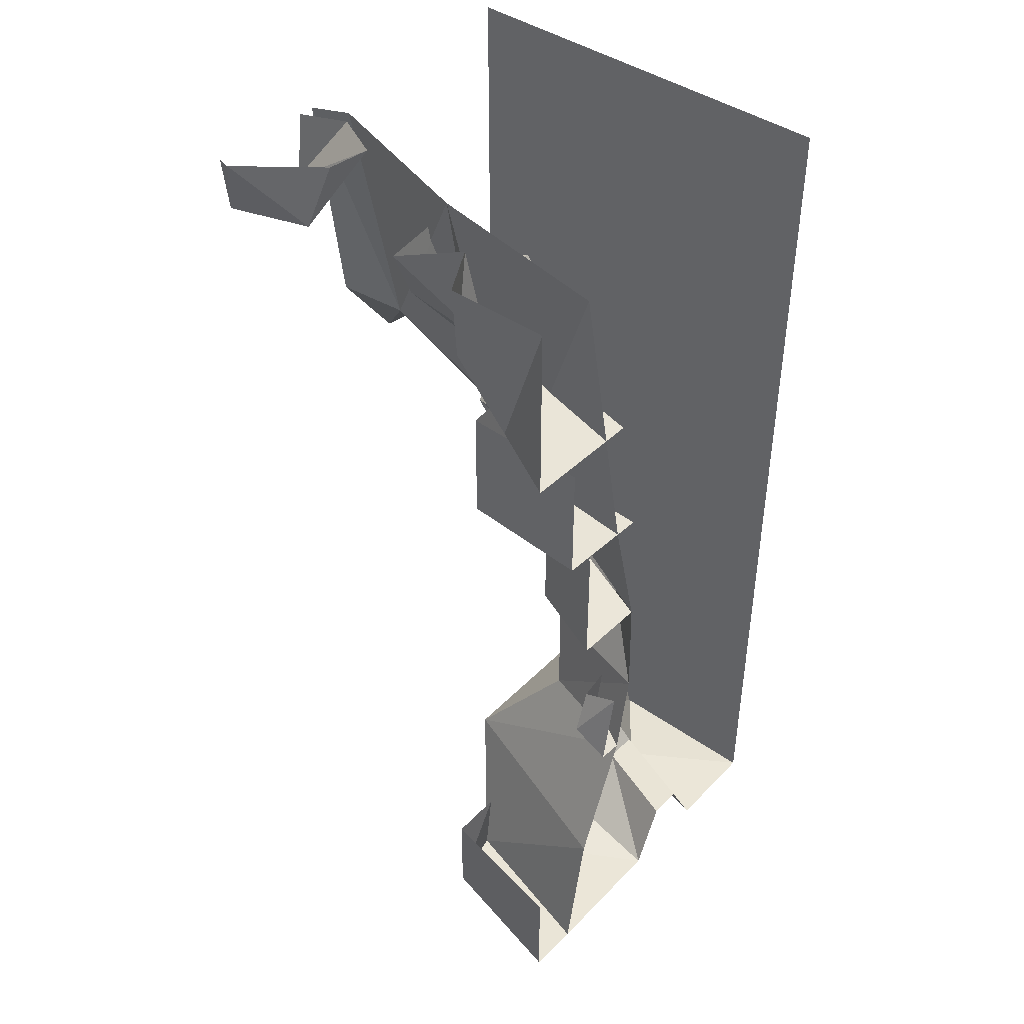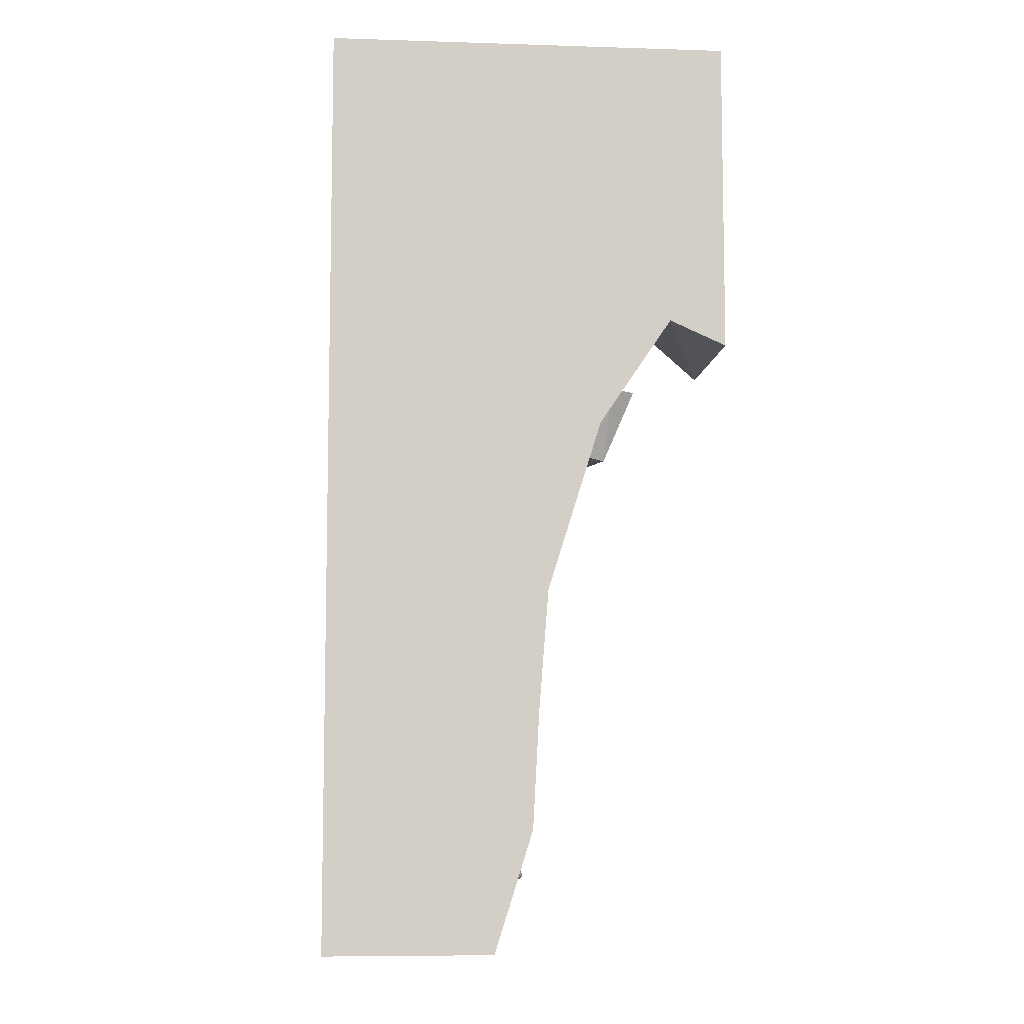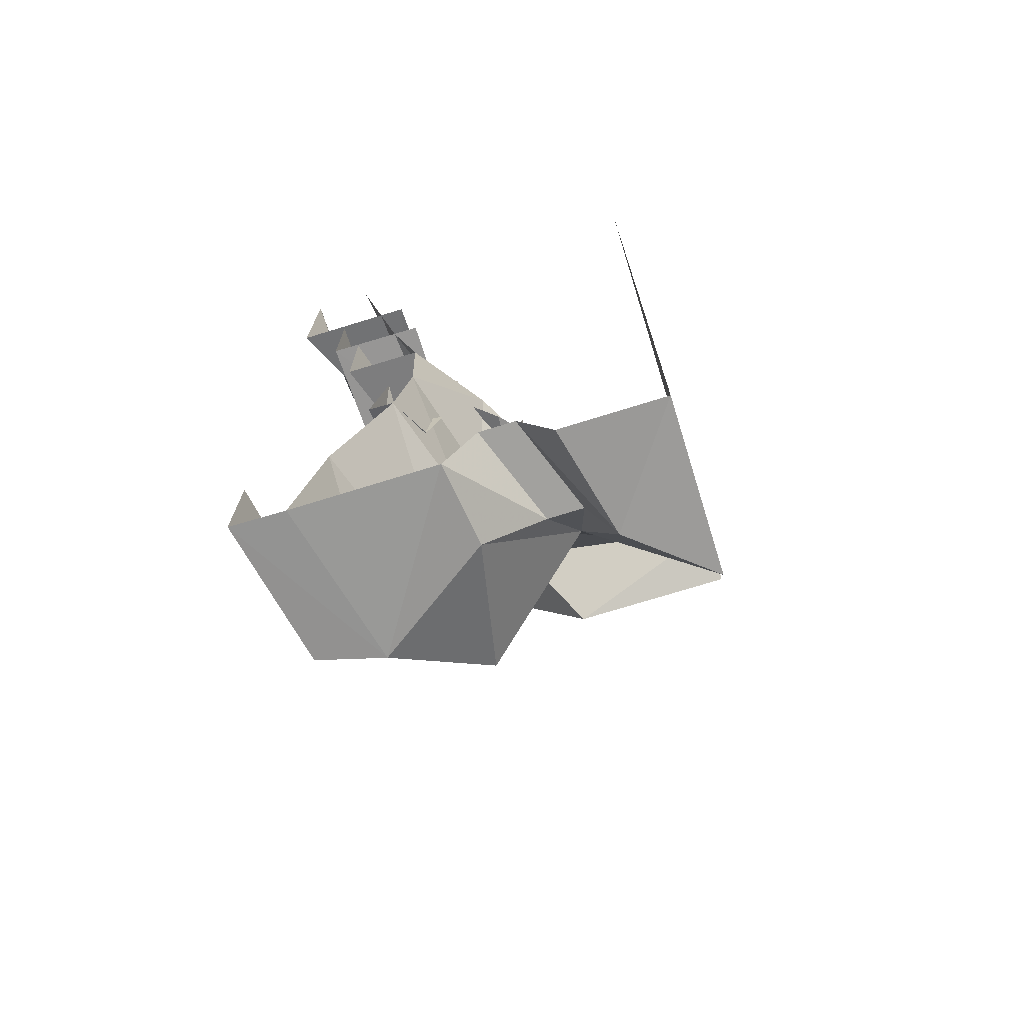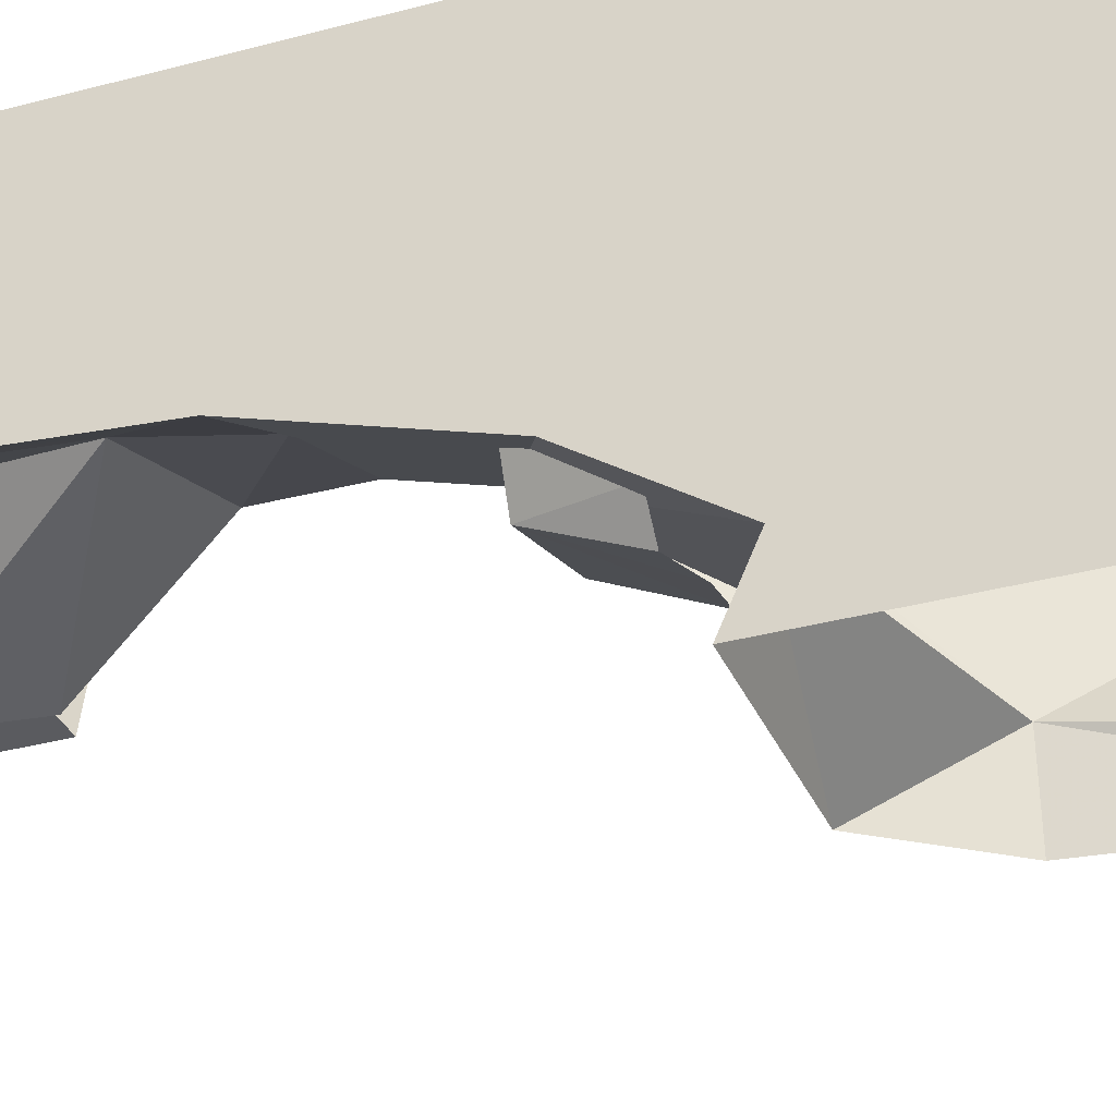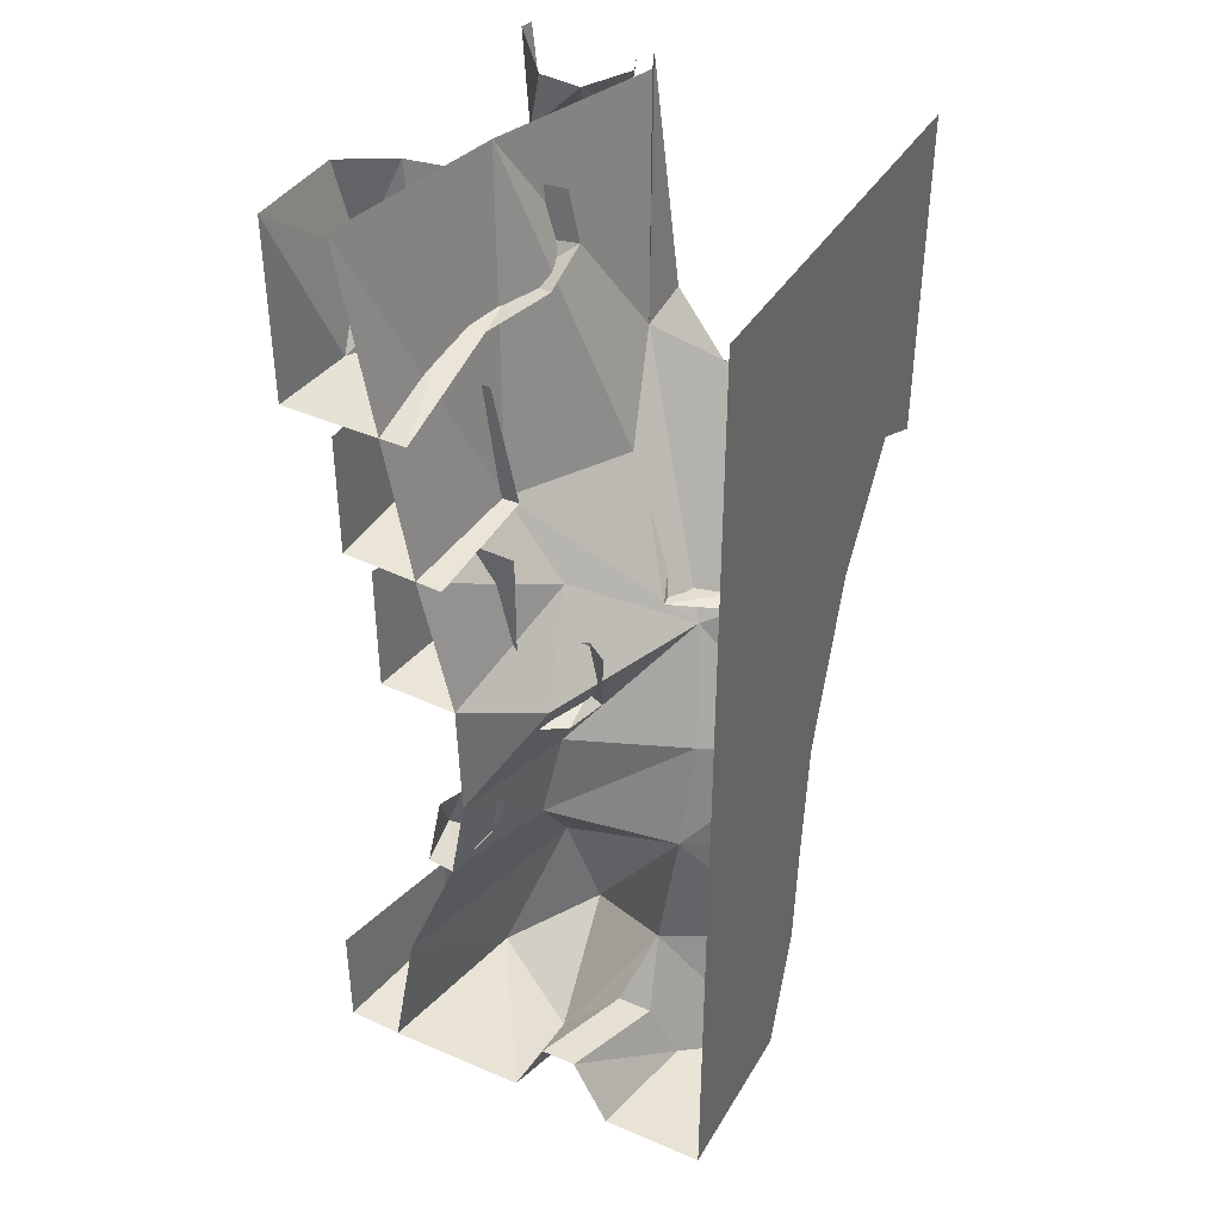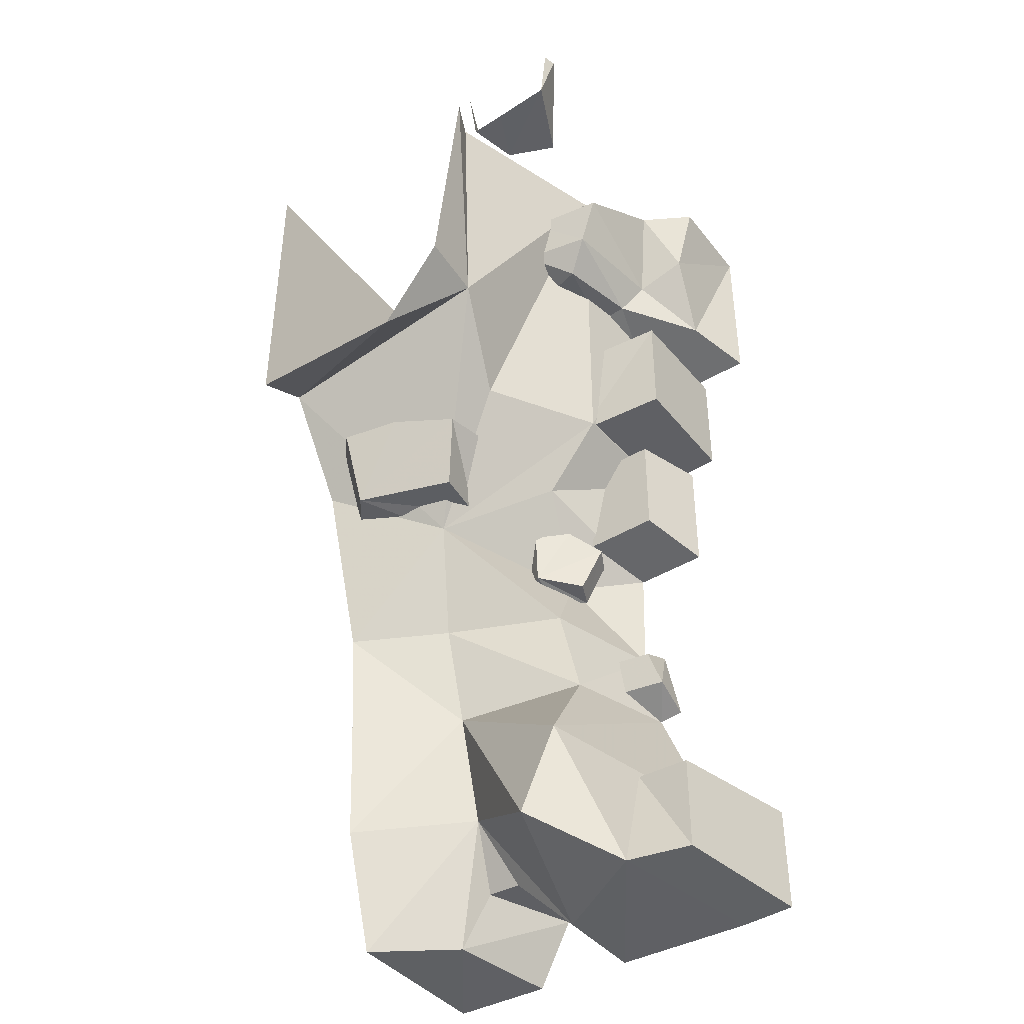
<metadata>
{"format":"obj","ext":"obj","renderer":"f3d","projection":"perspective","resolution":1024,"background":"white","views":[{"elev":42.7,"azim":-50.1,"up":"+Y"},{"elev":-7.9,"azim":85.0,"up":"+Y"},{"elev":-72.0,"azim":17.3,"up":"+Y"},{"elev":-33.2,"azim":110.5,"up":"+Z"},{"elev":38.9,"azim":27.8,"up":"+Y"},{"elev":-40.7,"azim":-145.4,"up":"+Y"}]}
</metadata>
<code>
v -0.4609 -0.2109 0.2266
v -0.3359 -0.2656 0.2109
v -0.4375 -0.3906 0.3438
v -0.5 0 0.5
v -0.5 0 0.25
v -0.375 0 0.1797
v -0.3438 -0.1406 -0.07031
v -0.2969 -0.2656 -0.0625
v -0.2812 -0.3438 0.1797
v -0.1953 -0.4453 0.5
v -0.5 -0.4375 0.5
v -0.1953 -0.3516 0.1797
v -0.2344 -0.3438 -0.02344
v -0.1328 -0.3281 0.01562
v -0.1172 -0.2578 -0.08594
v -0.1484 -0.1406 -0.09375
v 0.375 -1.062 -0.2031
v 0.125 -1.062 -0.125
v 0.07812 -0.8906 -0.1797
v 0.2344 -0.8672 -0.2422
v 0.375 -0.8828 -0.2812
v 0.4297 -0.8828 -0.2188
v 0.4453 -1.055 -0.1094
v 0.2969 -1.07 -0.05469
v 0.1484 -1.055 0.02344
v 0.0625 -0.8828 -0.07031
v -0.375 -0.4766 0.5
v -0.3672 -0.4766 0.1953
v -0.3672 -0.7578 0.1953
v -0.375 -0.7734 0.5
v -0.1328 -0.7734 0.1719
v -0.1328 -0.7891 0.5
v -0.1953 -0.4922 0.1719
v -0.3047 -1.109 0.5
v -0.3047 -0.7969 0.5
v -0.25 -0.7969 0.3203
v -0.25 -1.07 0.3203
v -0.1172 -1.117 0.5
v -0.0625 -1.078 0.3203
v -0.0625 -0.8047 0.3203
v 0.04688 -1.227 0.1953
v -0.04688 -1.242 0.2812
v -0.09375 -1.117 0.3125
v -0.03125 -1.07 0.2422
v 0.04688 -1.086 0.1875
v 0.1016 -1.086 0.2266
v 0.1016 -1.211 0.2344
v 0.05469 -1.25 0.2969
v -0.01562 -1.242 0.3516
v -0.0625 -1.125 0.375
v -0.4453 -0.1406 -0.5
v -0.4688 0 -0.4688
v -0.4609 0 -0.5
v -0.3672 -0.1562 -0.3203
v -0.3203 0 -0.2812
v -0.2109 0 -0.2656
v -0.25 -0.1641 -0.375
v -0.2188 -0.1641 -0.5
v -0.1484 0 -0.3906
v -0.1953 0 -0.5
v -0.3047 -0.1562 -0.5
v -0.4766 -2.016 0.5
v -0.4062 -2.023 0.1484
v -0.4062 -2.258 0.1484
v -0.4766 -2.281 0.5
v -0.25 -2.266 0.1094
v -0.3438 -2.289 0.5
v 0 -2.289 0.5
v 0.02344 -2.266 0.2969
v 0.1641 -2.125 0.2656
v 0.07812 -2.125 0.5
v 0.25 -2.125 0.2656
v 0.1641 -2.125 0.5
v 0.3125 -2.273 0.2344
v 0.25 -2.289 0.5
v 0.5 -2.289 0.5
v 0.5 -2.289 0.08594
v 0.5 -1.992 -0.007812
v 0.5 -1.703 -0.02344
v 0.5 -1.406 -0.04688
v 0.5 -0.9844 -0.1797
v 0.5 -1.141 0.5
v 0.5 0 -0.3516
v 0.5 0 0.5
v -0.2734 -2.023 0.1484
v -0.2109 -1.562 0.4062
v -0.2109 -1.609 0.5
v -0.1719 -1.414 0.5
v -0.1719 -1.453 0.4062
v -0.0625 -1.453 0.3906
v -0.1016 -1.562 0.3906
v -0.1484 -1.617 0.5
v -0.1719 -0.7734 0.1641
v -0.3438 0 0.5
v -0.2578 0 0.02344
v 0 -0.7656 -0.1094
v 0.2109 -1.125 -0.03125
v -0.03125 -0.9688 0.1562
v -0.1953 -0.7891 0.5
v -0.1094 -1.398 0.5
v -0.02344 -1.398 0.1953
v -0.0625 -1.617 0.2266
v -0.125 -1.898 0
v -0.2812 -1.945 0.5
v -0.1172 0 -0.4141
v -0.07031 -0.5703 -0.3203
v 0.5 -0.7188 -0.3594
v 0.2656 -1.398 0.07812
v 0.02344 -1.188 0.3359
v 0.5 0 -0.5
v 0.5 -0.7812 -0.5
v 0.07031 -0.7812 -0.5
v -0.08594 -0.5703 -0.5
v -0.1562 0 -0.5
v 0.2578 -1.656 0.1406
v 0.2188 -1.969 0.1641
v -0.04688 -2.133 -0.03125
f 1 2 3
f 1 5 6
f 1 6 2
f 2 6 7
f 1 3 4
f 1 4 5
f 2 7 8
f 3 11 4
f 15 8 16
f 16 8 7
f 2 8 9
f 2 9 3
f 14 13 15
f 15 13 8
f 9 8 13
f 30 29 31
f 30 31 32
f 31 29 28
f 31 28 33
f 55 54 56
f 56 54 57
f 56 57 58
f 56 58 59
f 51 57 54
f 57 51 61
f 57 61 58
f 100 101 102
f 100 102 92
f 97 81 80
f 97 80 108
f 97 108 101
f 97 101 109
f 115 102 108
f 115 108 80
f 115 80 79
f 102 101 108
f 109 101 100
f 109 100 38
f 3 9 10
f 3 10 11
f 9 12 10
f 12 9 13
f 12 13 14
f 93 96 97
f 93 97 98
f 93 98 99
f 92 102 103
f 92 103 104
f 104 103 66
f 96 106 97
f 97 106 107
f 97 107 81
f 97 109 98
f 98 109 38
f 98 38 99
f 112 107 106
f 112 106 113
f 115 79 78
f 115 78 116
f 115 116 117
f 115 117 103
f 115 103 102
f 77 116 78
f 66 103 117
f 17 18 19
f 17 19 20
f 17 21 22
f 17 22 23
f 17 23 24
f 17 24 25
f 17 25 18
f 18 25 19
f 19 25 26
f 34 35 36
f 34 36 37
f 62 63 64
f 62 64 65
f 85 66 64
f 85 64 63
f 17 20 21
f 27 28 29
f 27 29 30
f 59 58 60
f 86 87 88
f 86 88 89
f 86 89 90
f 86 90 91
f 86 91 92
f 86 92 87
f 34 37 38
f 38 37 39
f 39 37 36
f 39 36 40
f 41 42 43
f 41 43 44
f 41 44 45
f 41 45 46
f 41 46 47
f 41 47 48
f 41 48 49
f 41 49 42
f 42 49 43
f 43 49 50
f 51 52 53
f 52 51 54
f 52 54 55
f 65 64 66
f 65 66 67
f 67 66 68
f 68 66 69
f 75 74 76
f 76 74 77
f 77 74 116
f 66 117 69
f 69 117 116
f 68 69 70
f 68 70 71
f 73 72 74
f 73 74 75
f 69 116 70
f 72 116 74
f 71 70 72
f 71 72 73
f 70 116 72
f 76 77 78
f 76 78 79
f 76 79 80
f 76 80 81
f 76 81 82
f 82 81 83
f 82 83 84
f 81 107 83
f 83 107 110
f 110 107 111
f 93 94 95
f 93 95 96
f 93 99 94
f 104 66 67
f 95 105 106
f 95 106 96
f 113 106 114
f 114 106 105
f 111 107 112

</code>
